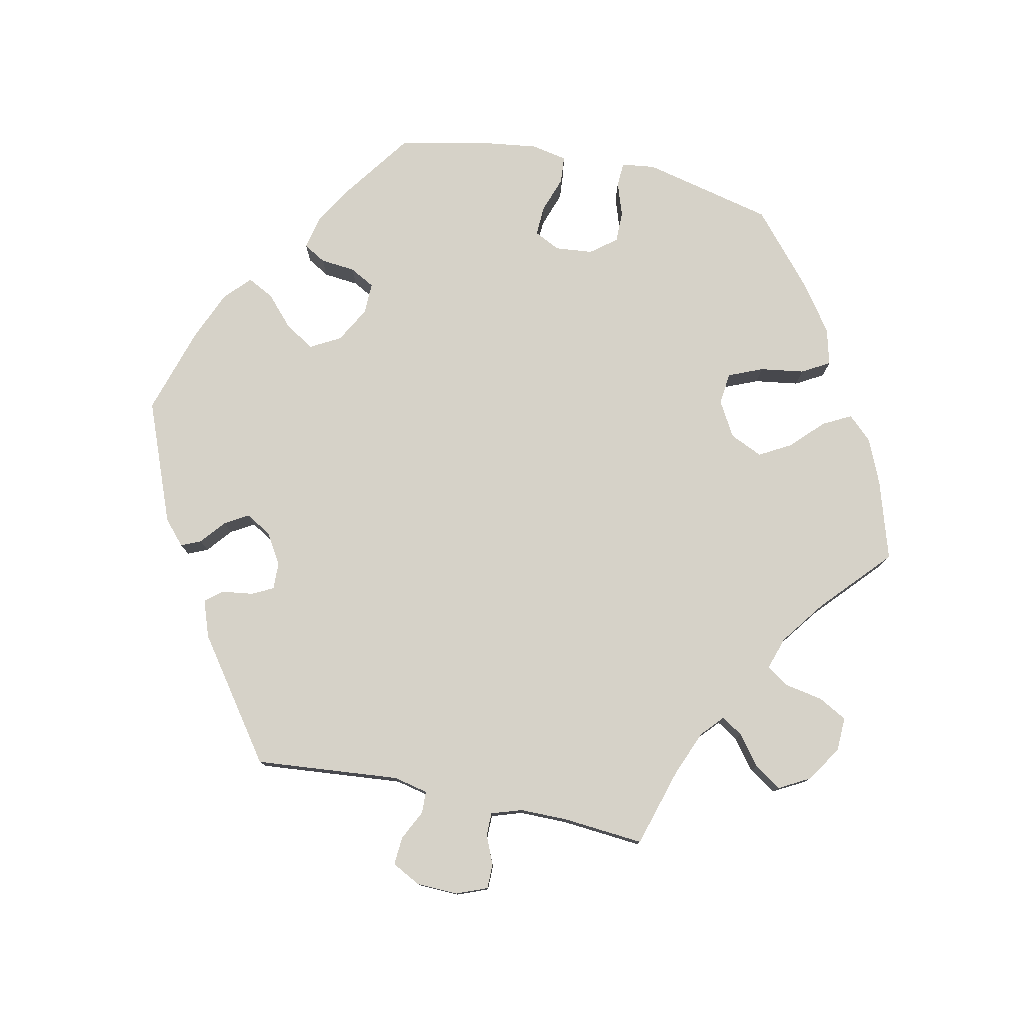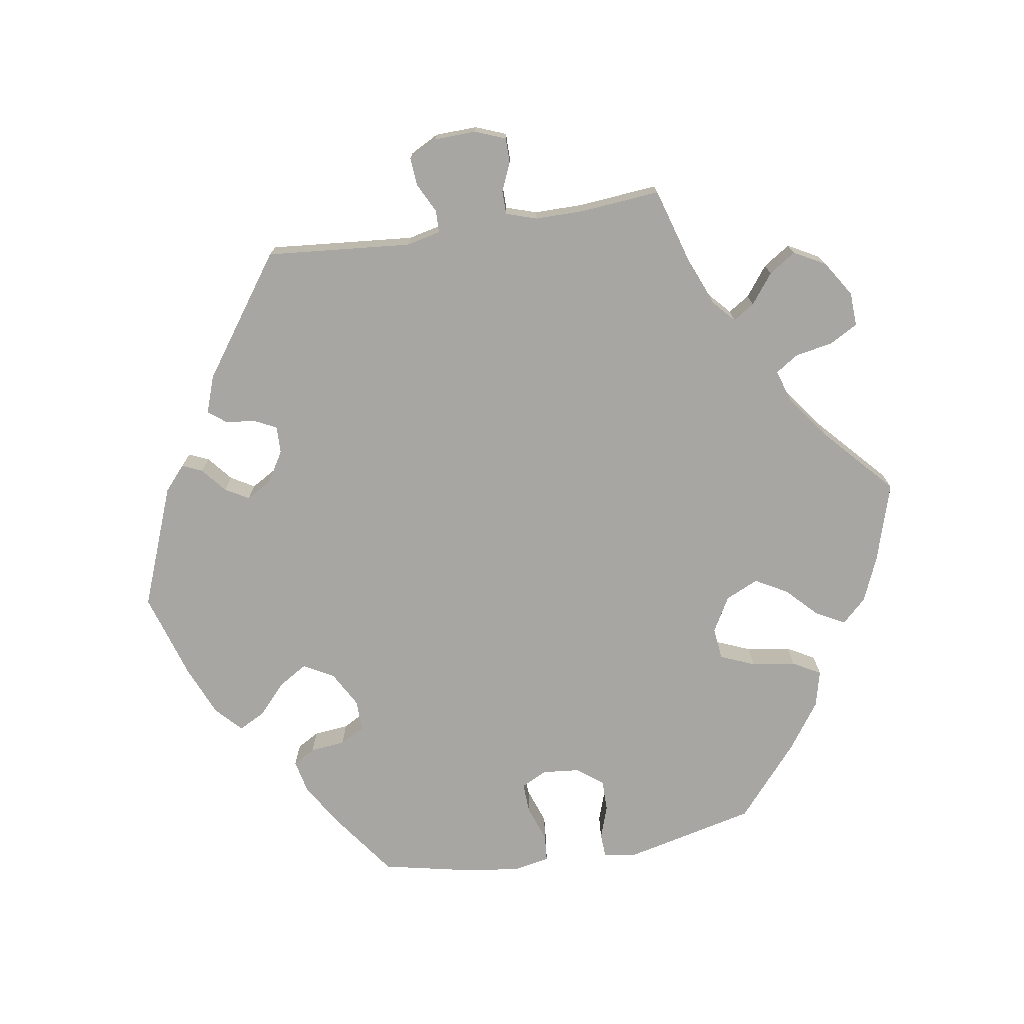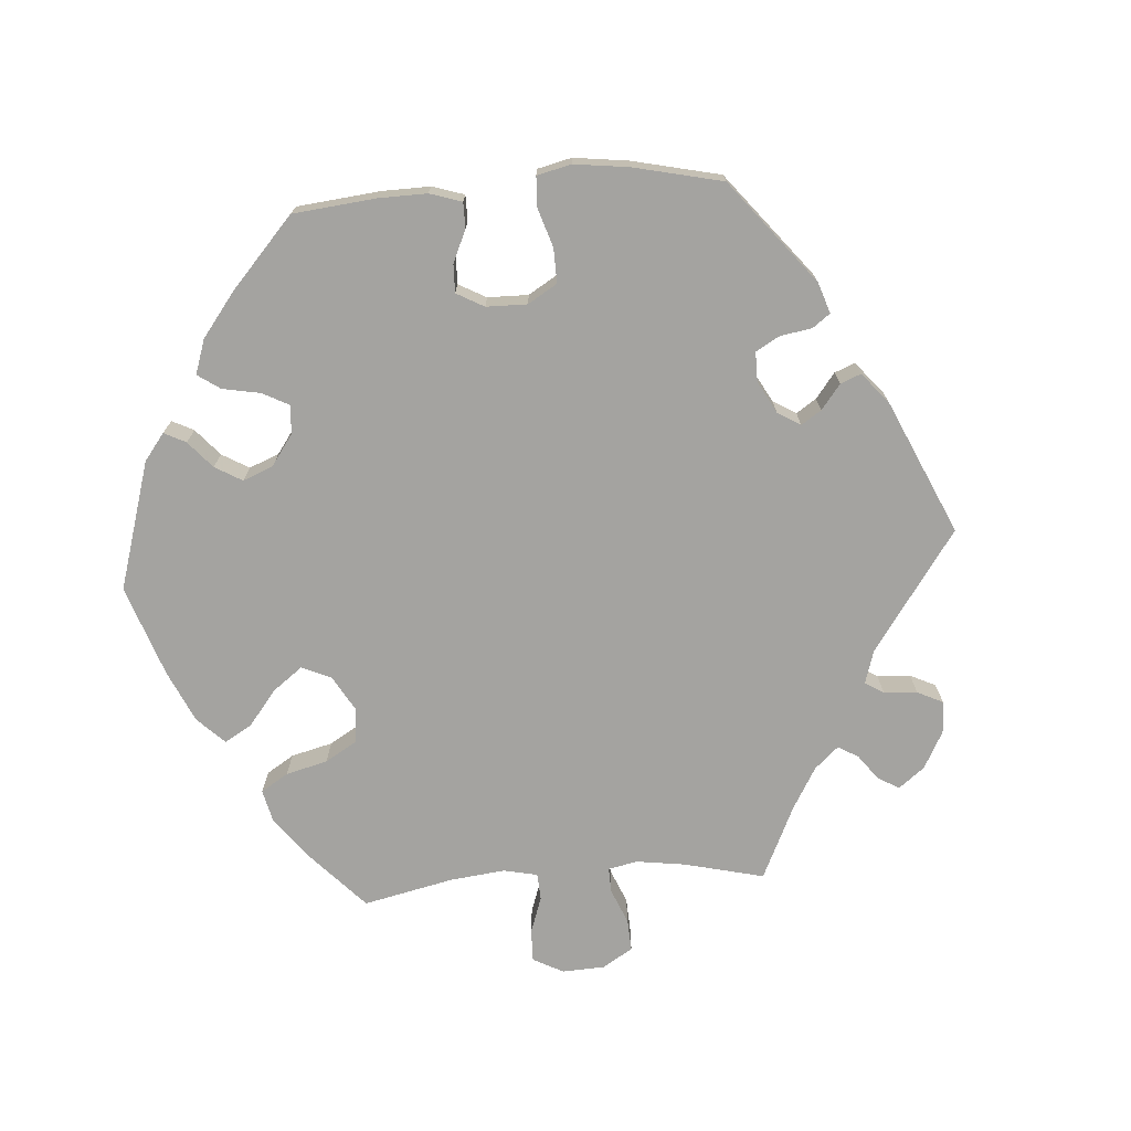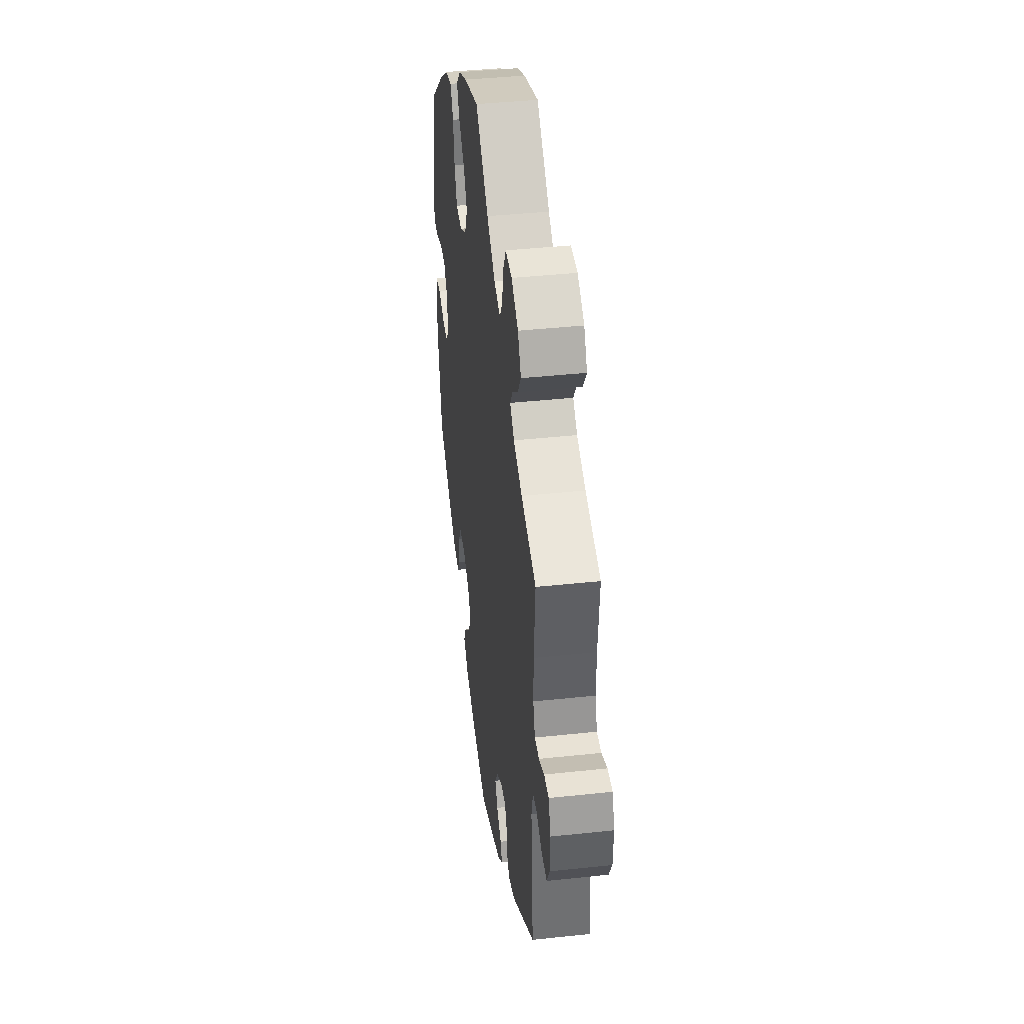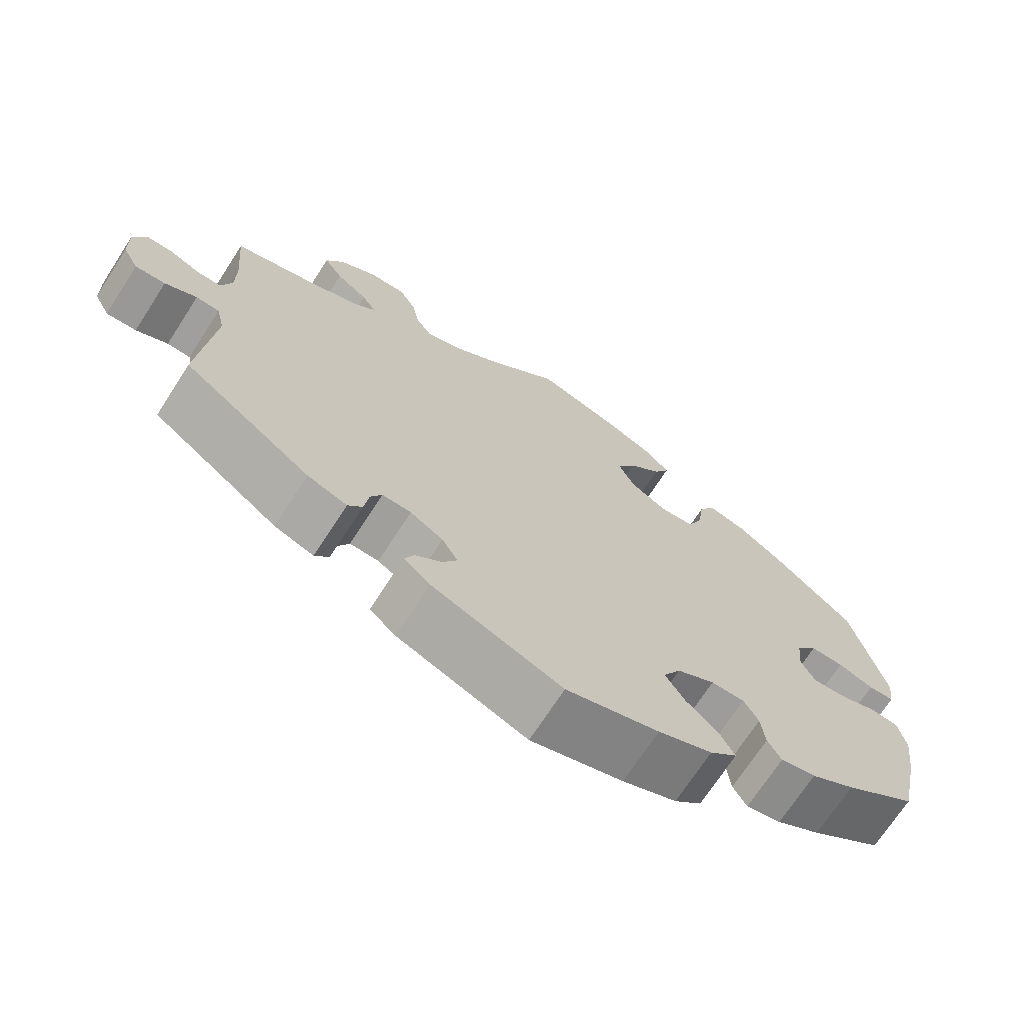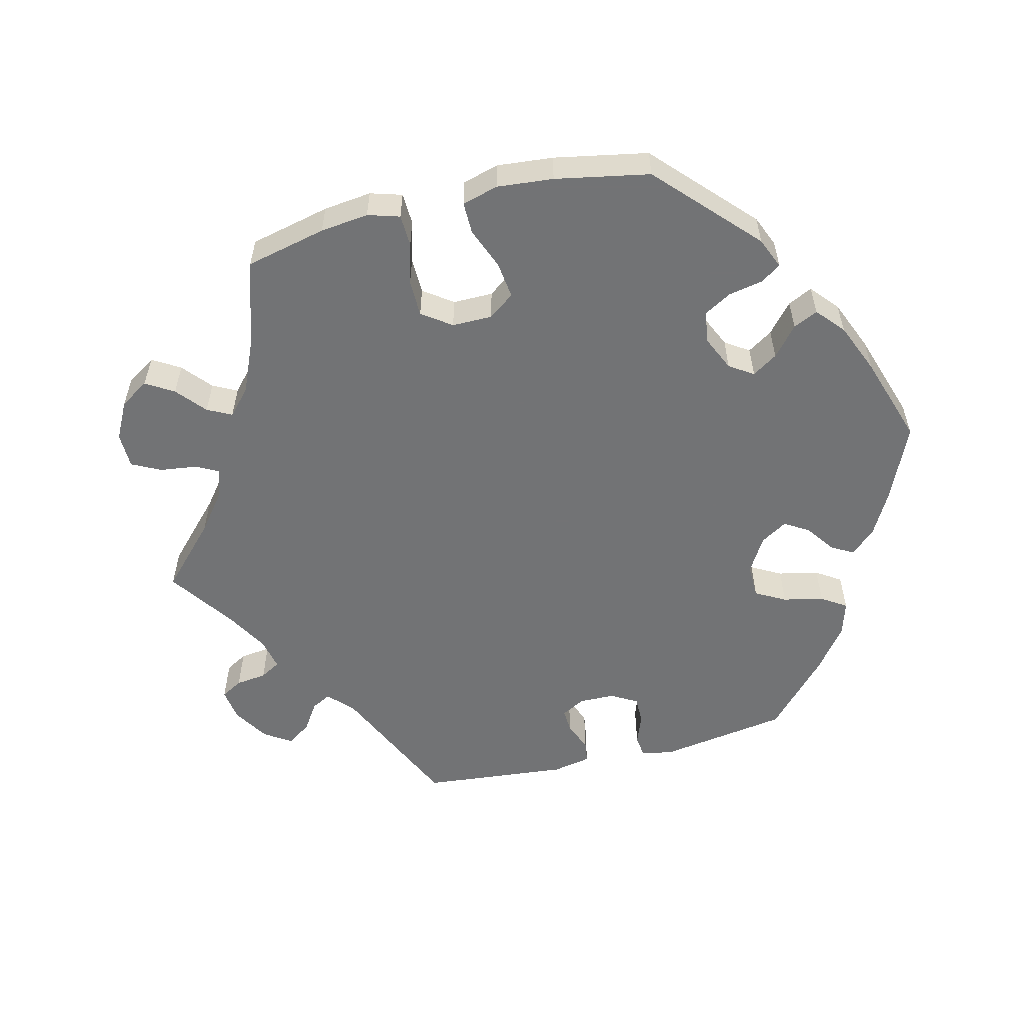
<metadata>
{"format":"obj","ext":"obj","renderer":"f3d","projection":"perspective","resolution":1024,"background":"white","views":[{"elev":78.2,"azim":-78.2,"up":"+Y"},{"elev":-74.2,"azim":-80.9,"up":"+Y"},{"elev":-73.0,"azim":154.2,"up":"+Y"},{"elev":40.7,"azim":-97.5,"up":"+Z"},{"elev":-70.6,"azim":-32.9,"up":"+Z"},{"elev":-55.9,"azim":43.8,"up":"+Y"}]}
</metadata>
<code>
v -0.17 0.07 -0.512
v -0.204 0.07 -0.482
v -0.192 0.07 -0.454
v -0.157 0.07 -0.425
v -0.138 0.07 -0.392
v -0.159 0.07 -0.356
v -0.202 0.07 -0.33
v -0.24 0.07 -0.329
v -0.255 0.07 -0.359
v -0.261 0.07 -0.403
v -0.28 0.07 -0.427
v -0.332 0.07 -0.409
v -0.5 0.07 -0.289
v -0.482 0.07 -0.085
v -0.493 0.07 -0.037
v -0.524 0.07 -0.036
v -0.566 0.07 -0.057
v -0.606 0.07 -0.06
v -0.627 0.07 -0.02
v -0.629 0.07 0.039
v -0.612 0.07 0.082
v -0.577 0.07 0.082
v -0.537 0.07 0.065
v -0.504 0.07 0.065
v -0.49 0.07 0.108
v -0.49 0.07 0.175
v -0.5 0.07 0.289
v -0.389 0.07 0.322
v -0.325 0.07 0.348
v -0.294 0.07 0.376
v -0.313 0.07 0.406
v -0.355 0.07 0.438
v -0.38 0.07 0.476
v -0.356 0.07 0.52
v -0.306 0.07 0.552
v -0.258 0.07 0.554
v -0.236 0.07 0.514
v -0.226 0.07 0.461
v -0.205 0.07 0.429
v -0.159 0.07 0.444
v -0.097 0.07 0.49
v -0.001 0.07 0.578
v 0.11 0.07 0.544
v 0.173 0.07 0.517
v 0.205 0.07 0.483
v 0.184 0.07 0.443
v 0.141 0.07 0.401
v 0.116 0.07 0.356
v 0.137 0.07 0.31
v 0.186 0.07 0.282
v 0.231 0.07 0.287
v 0.251 0.07 0.335
v 0.26 0.07 0.397
v 0.282 0.07 0.436
v 0.333 0.07 0.423
v 0.398 0.07 0.377
v 0.5 0.07 0.289
v 0.543 0.07 0.106
v 0.537 0.07 0.059
v 0.503 0.07 0.057
v 0.456 0.07 0.073
v 0.412 0.07 0.073
v 0.384 0.07 0.037
v 0.379 0.07 -0.016
v 0.397 0.07 -0.052
v 0.439 0.07 -0.05
v 0.49 0.07 -0.032
v 0.528 0.07 -0.035
v 0.538 0.07 -0.085
v 0.528 0.07 -0.162
v 0.501 0.07 -0.289
v 0.406 0.07 -0.358
v 0.348 0.07 -0.393
v 0.302 0.07 -0.403
v 0.284 0.07 -0.372
v 0.279 0.07 -0.323
v 0.26 0.07 -0.288
v 0.216 0.07 -0.289
v 0.166 0.07 -0.317
v 0.143 0.07 -0.359
v 0.168 0.07 -0.4
v 0.211 0.07 -0.439
v 0.23 0.07 -0.476
v 0.194 0.07 -0.51
v 0.123 0.07 -0.54
v 0.001 0.07 -0.578
v -0.17 0 -0.512
v -0.204 0 -0.482
v -0.192 0 -0.454
v -0.157 0 -0.425
v -0.138 0 -0.392
v -0.159 0 -0.356
v -0.202 0 -0.33
v -0.24 0 -0.329
v -0.255 0 -0.359
v -0.261 0 -0.403
v -0.28 0 -0.427
v -0.332 0 -0.409
v -0.5 0 -0.289
v -0.482 0 -0.085
v -0.493 0 -0.037
v -0.524 0 -0.036
v -0.566 0 -0.057
v -0.606 0 -0.06
v -0.627 0 -0.02
v -0.629 0 0.039
v -0.612 0 0.082
v -0.577 0 0.082
v -0.537 0 0.065
v -0.504 0 0.065
v -0.49 0 0.108
v -0.49 0 0.175
v -0.5 0 0.289
v -0.389 0 0.322
v -0.325 0 0.348
v -0.294 0 0.376
v -0.313 0 0.406
v -0.355 0 0.438
v -0.38 0 0.476
v -0.356 0 0.52
v -0.306 0 0.552
v -0.258 0 0.554
v -0.236 0 0.514
v -0.226 0 0.461
v -0.205 0 0.429
v -0.159 0 0.444
v -0.097 0 0.49
v -0.001 0 0.578
v 0.11 0 0.544
v 0.173 0 0.517
v 0.205 0 0.483
v 0.184 0 0.443
v 0.141 0 0.401
v 0.116 0 0.356
v 0.137 0 0.31
v 0.186 0 0.282
v 0.231 0 0.287
v 0.251 0 0.335
v 0.26 0 0.397
v 0.282 0 0.436
v 0.333 0 0.423
v 0.398 0 0.377
v 0.5 0 0.289
v 0.543 0 0.106
v 0.537 0 0.059
v 0.503 0 0.057
v 0.456 0 0.073
v 0.412 0 0.073
v 0.384 0 0.037
v 0.379 0 -0.016
v 0.397 0 -0.052
v 0.439 0 -0.05
v 0.49 0 -0.032
v 0.528 0 -0.035
v 0.538 0 -0.085
v 0.528 0 -0.162
v 0.501 0 -0.289
v 0.406 0 -0.358
v 0.348 0 -0.393
v 0.302 0 -0.403
v 0.284 0 -0.372
v 0.279 0 -0.323
v 0.26 0 -0.288
v 0.216 0 -0.289
v 0.166 0 -0.317
v 0.143 0 -0.359
v 0.168 0 -0.4
v 0.211 0 -0.439
v 0.23 0 -0.476
v 0.194 0 -0.51
v 0.123 0 -0.54
v 0.001 0 -0.578
f 81 82 83 84
f 80 81 84 85
f 73 74 75 76
f 73 76 77
f 72 73 77
f 71 72 77
f 70 71 77
f 69 70 77 78
f 66 67 68 69
f 65 66 69 78
f 58 59 60 61
f 58 61 62
f 57 58 62
f 56 57 62 63
f 52 53 54 55
f 51 52 55 56
f 44 45 46 47
f 44 47 48
f 41 42 43 44
f 40 41 44 48
f 39 40 48 49
f 35 36 37 38
f 35 38 39
f 34 35 39
f 31 32 33 34
f 30 31 34 39
f 29 30 39 49
f 26 27 28
f 25 26 28 29
f 24 25 29 49
f 20 21 22 23
f 20 23 24
f 19 20 24
f 16 17 18 19
f 15 16 19 24
f 14 15 24 49
f 9 10 11 12
f 8 9 12 13
f 7 8 13 14
f 1 2 3 4
f 1 4 5
f 80 85 86 1
f 64 65 78 79
f 56 63 64 79
f 51 56 79 80
f 50 51 80 1
f 6 7 14 49
f 5 6 49 50
f 1 5 50
f 170 169 168 167
f 171 170 167 166
f 162 161 160 159
f 163 162 159
f 163 159 158
f 163 158 157
f 163 157 156
f 164 163 156 155
f 155 154 153 152
f 164 155 152 151
f 147 146 145 144
f 148 147 144
f 148 144 143
f 149 148 143 142
f 141 140 139 138
f 142 141 138 137
f 133 132 131 130
f 134 133 130
f 130 129 128 127
f 134 130 127 126
f 135 134 126 125
f 124 123 122 121
f 125 124 121
f 125 121 120
f 120 119 118 117
f 125 120 117 116
f 135 125 116 115
f 114 113 112
f 115 114 112 111
f 135 115 111 110
f 109 108 107 106
f 110 109 106
f 110 106 105
f 105 104 103 102
f 110 105 102 101
f 135 110 101 100
f 98 97 96 95
f 99 98 95 94
f 100 99 94 93
f 90 89 88 87
f 91 90 87
f 87 172 171 166
f 165 164 151 150
f 165 150 149 142
f 166 165 142 137
f 87 166 137 136
f 135 100 93 92
f 136 135 92 91
f 136 91 87
f 1 87 88 2
f 2 88 89 3
f 3 89 90 4
f 4 90 91 5
f 5 91 92 6
f 6 92 93 7
f 7 93 94 8
f 8 94 95 9
f 9 95 96 10
f 10 96 97 11
f 11 97 98 12
f 12 98 99 13
f 13 99 100 14
f 14 100 101 15
f 15 101 102 16
f 16 102 103 17
f 17 103 104 18
f 18 104 105 19
f 19 105 106 20
f 20 106 107 21
f 21 107 108 22
f 22 108 109 23
f 23 109 110 24
f 24 110 111 25
f 25 111 112 26
f 26 112 113 27
f 27 113 114 28
f 28 114 115 29
f 29 115 116 30
f 30 116 117 31
f 31 117 118 32
f 32 118 119 33
f 33 119 120 34
f 34 120 121 35
f 35 121 122 36
f 36 122 123 37
f 37 123 124 38
f 38 124 125 39
f 39 125 126 40
f 40 126 127 41
f 41 127 128 42
f 42 128 129 43
f 43 129 130 44
f 44 130 131 45
f 45 131 132 46
f 46 132 133 47
f 47 133 134 48
f 48 134 135 49
f 49 135 136 50
f 50 136 137 51
f 51 137 138 52
f 52 138 139 53
f 53 139 140 54
f 54 140 141 55
f 55 141 142 56
f 56 142 143 57
f 57 143 144 58
f 58 144 145 59
f 59 145 146 60
f 60 146 147 61
f 61 147 148 62
f 62 148 149 63
f 63 149 150 64
f 64 150 151 65
f 65 151 152 66
f 66 152 153 67
f 67 153 154 68
f 68 154 155 69
f 69 155 156 70
f 70 156 157 71
f 71 157 158 72
f 72 158 159 73
f 73 159 160 74
f 74 160 161 75
f 75 161 162 76
f 76 162 163 77
f 77 163 164 78
f 78 164 165 79
f 79 165 166 80
f 80 166 167 81
f 81 167 168 82
f 82 168 169 83
f 83 169 170 84
f 84 170 171 85
f 85 171 172 86
f 86 172 87 1

</code>
